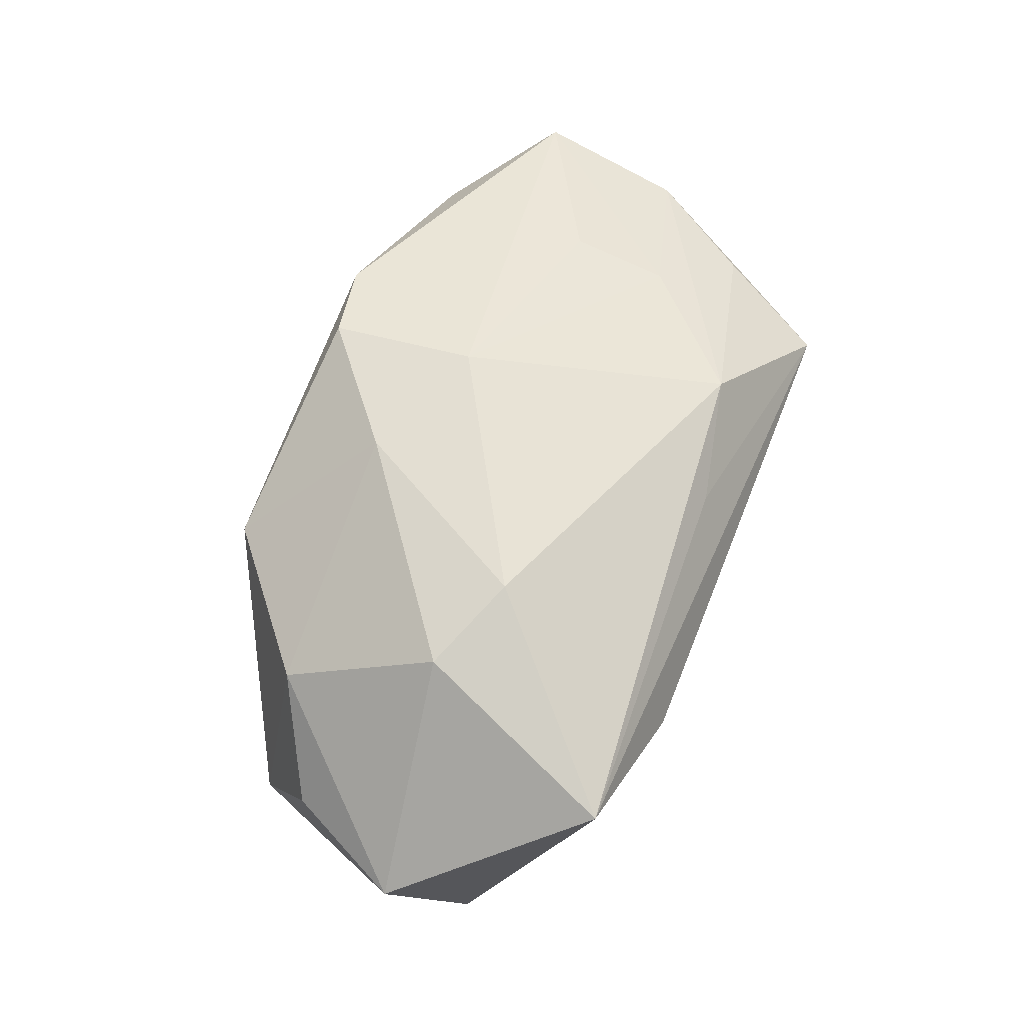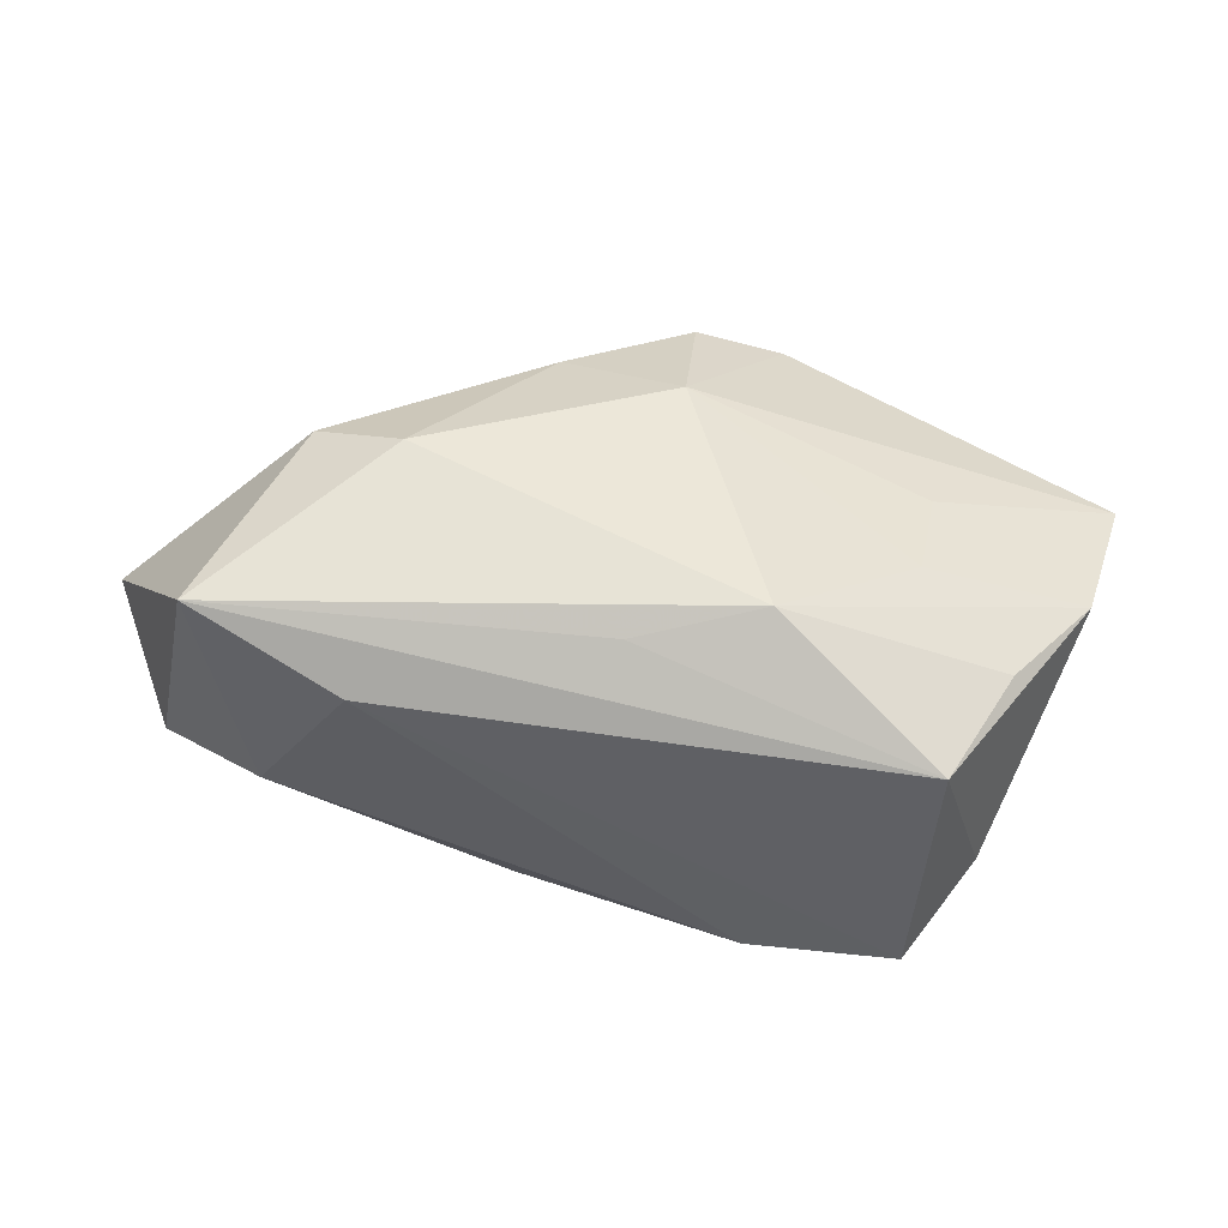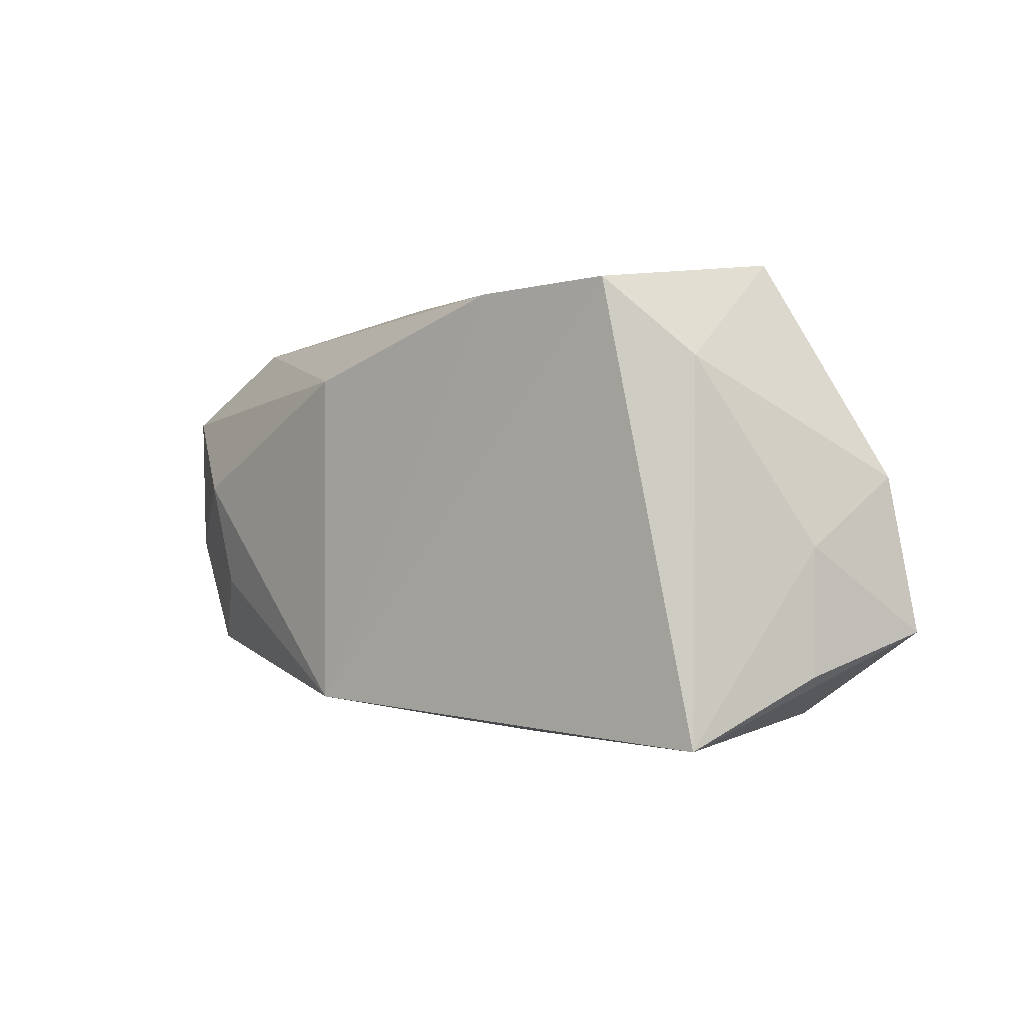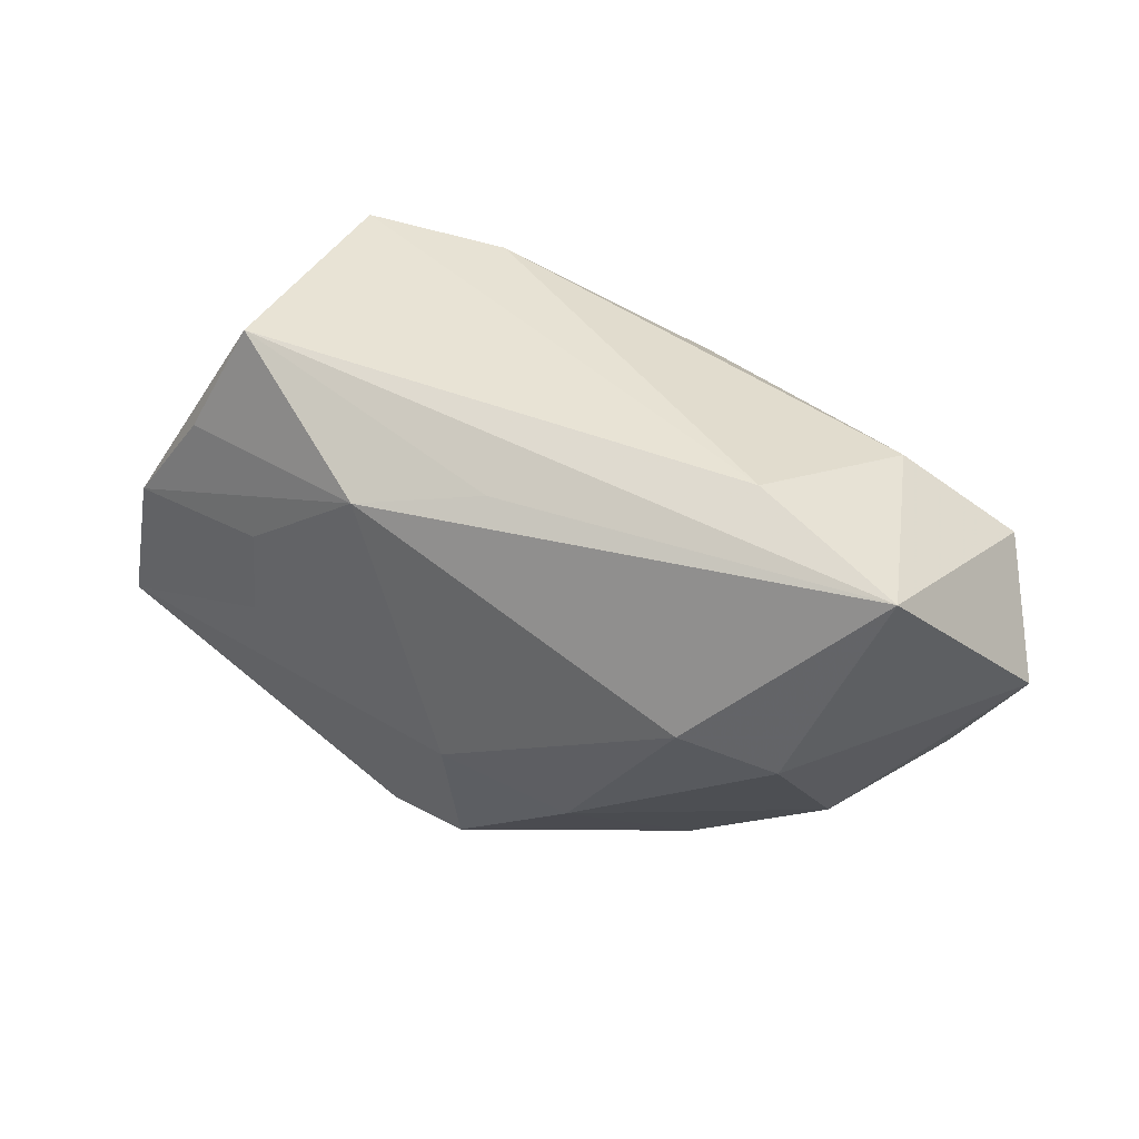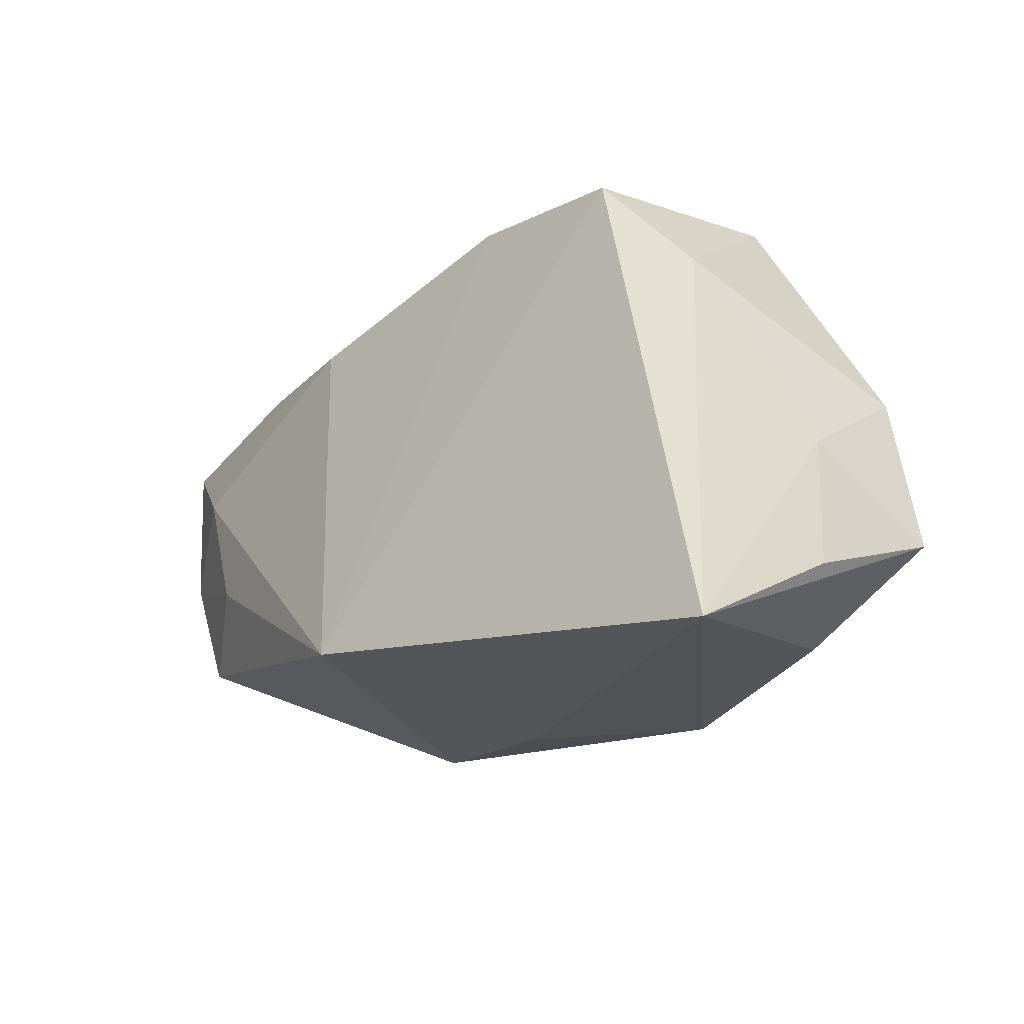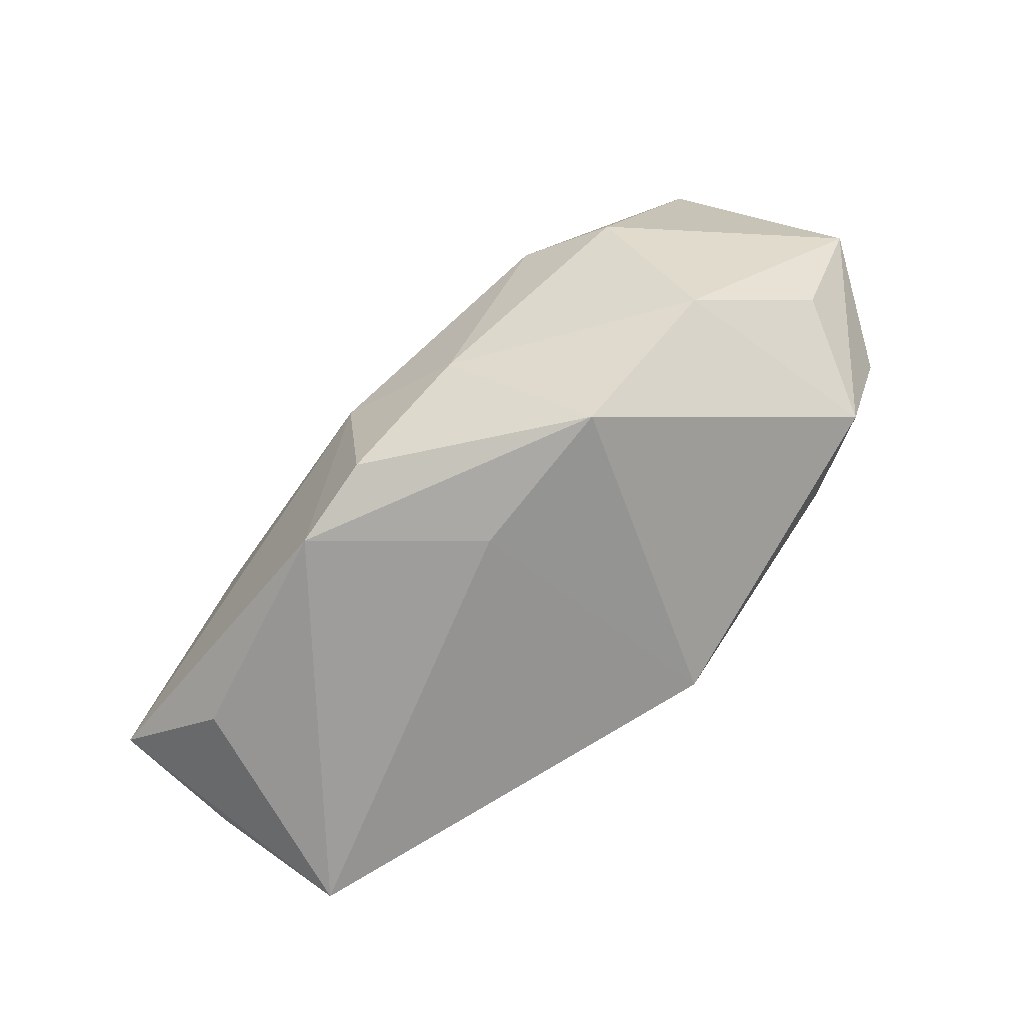
<metadata>
{"format":"obj","ext":"obj","renderer":"f3d","projection":"perspective","resolution":1024,"background":"white","views":[{"elev":63.5,"azim":111.4,"up":"+Z"},{"elev":34.3,"azim":-172.3,"up":"+Z"},{"elev":-1.6,"azim":-139.3,"up":"+Y"},{"elev":47.9,"azim":19.8,"up":"+Y"},{"elev":-20.2,"azim":-140.0,"up":"+Y"},{"elev":-72.0,"azim":36.8,"up":"+Y"}]}
</metadata>
<code>
v 0.01788 0.005909 0.02084
v -0.03045 -0.0194 0.006604
v 0.03954 -0.002752 -0.007428
v 0.01977 0.0231 0.006645
v -0.03291 0.01268 0.006688
v 0.02953 0.002781 -0.01483
v -0.02555 -0.00267 0.01318
v -0.01223 0.01943 -0.01864
v 0.03877 -0.007078 0.002855
v 0.04449 0.00409 0.0035
v -0.02805 0.0231 0.003671
v -0.03252 -0.0215 -0.01434
v 0.03339 0.02087 0.01353
v 0.01691 -0.02247 0.009902
v -0.03816 -0.0153 -0.003744
v -0.002085 0.01953 0.01212
v -0.04185 -0.01153 0.007855
v 0.008506 -0.01823 -0.01864
v -0.03932 0.002733 0.007223
v 0.007643 -0.01149 0.01948
v -0.003391 -0.02036 0.01863
v -0.02579 0.01988 -0.01836
v 0.0357 -0.01322 -0.007392
v 0.00858 0.01271 -0.01864
v -0.01355 0.017 0.01461
v 0.02992 -0.01184 0.01071
v 0.00246 -0.02282 0.006058
v 0.02648 0.002266 0.01887
v 0.02929 0.01753 -0.006459
v -0.03816 -0.003766 -0.003576
v -0.01132 -0.02205 0.0161
v -0.02493 0.006546 0.01249
v 0.03985 0.01042 -0.007632
v -0.003976 -0.00654 0.02053
v 0.02804 -0.007035 -0.01367
v -0.03151 0.01304 -0.01241
f 34 17 31
f 17 32 19
f 24 18 8
f 18 22 8
f 7 17 34
f 34 32 7
f 7 32 17
f 25 19 32
f 25 32 34
f 12 22 18
f 6 18 24
f 24 33 6
f 17 19 30
f 13 33 29
f 29 33 24
f 24 8 29
f 4 22 11
f 4 8 22
f 11 13 4
f 13 29 4
f 4 29 8
f 16 13 11
f 11 25 16
f 16 25 13
f 11 19 5
f 5 25 11
f 19 25 5
f 1 25 34
f 13 25 1
f 2 31 17
f 17 12 2
f 2 12 31
f 27 12 18
f 18 14 27
f 31 12 27
f 27 14 31
f 36 30 19
f 11 22 36
f 36 19 11
f 22 12 36
f 12 30 36
f 15 12 17
f 17 30 15
f 15 30 12
f 20 1 34
f 14 26 20
f 13 1 28
f 1 20 28
f 28 20 26
f 23 14 18
f 23 26 14
f 31 14 21
f 14 20 21
f 34 31 21
f 21 20 34
f 18 6 35
f 35 23 18
f 3 6 33
f 3 35 6
f 23 35 3
f 23 3 10
f 13 28 10
f 10 28 26
f 10 33 13
f 10 3 33
f 26 23 9
f 9 10 26
f 23 10 9

</code>
